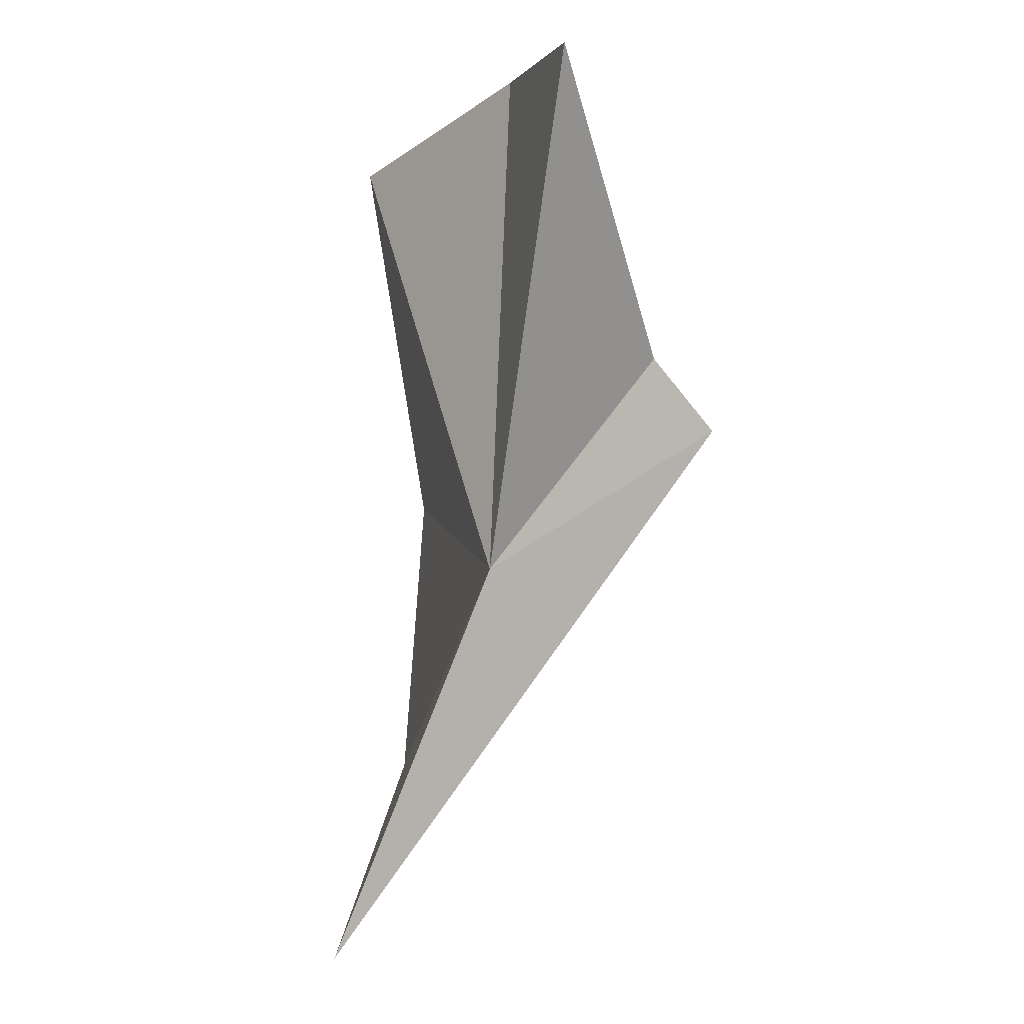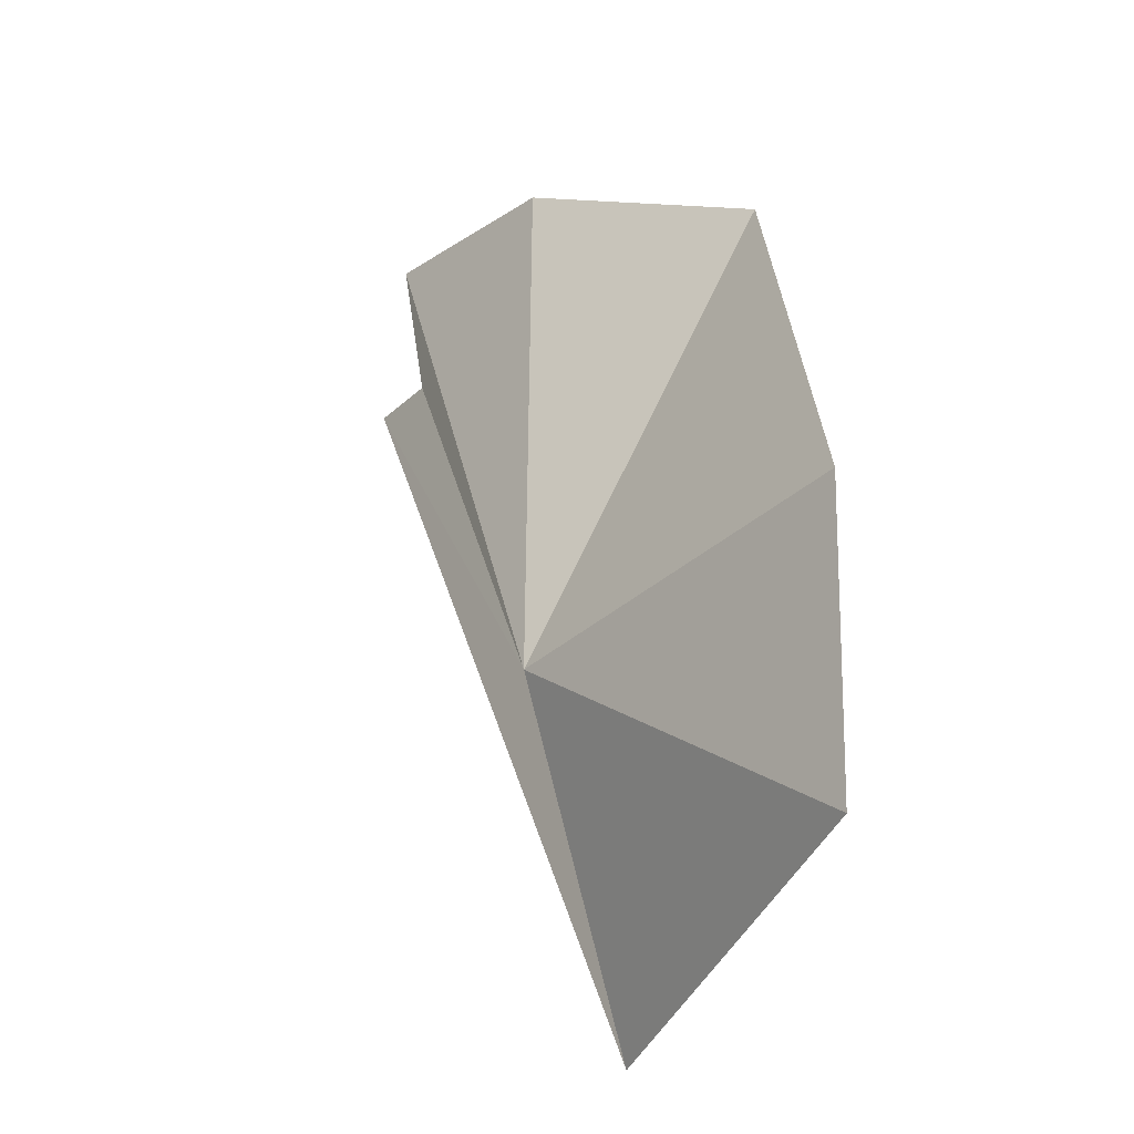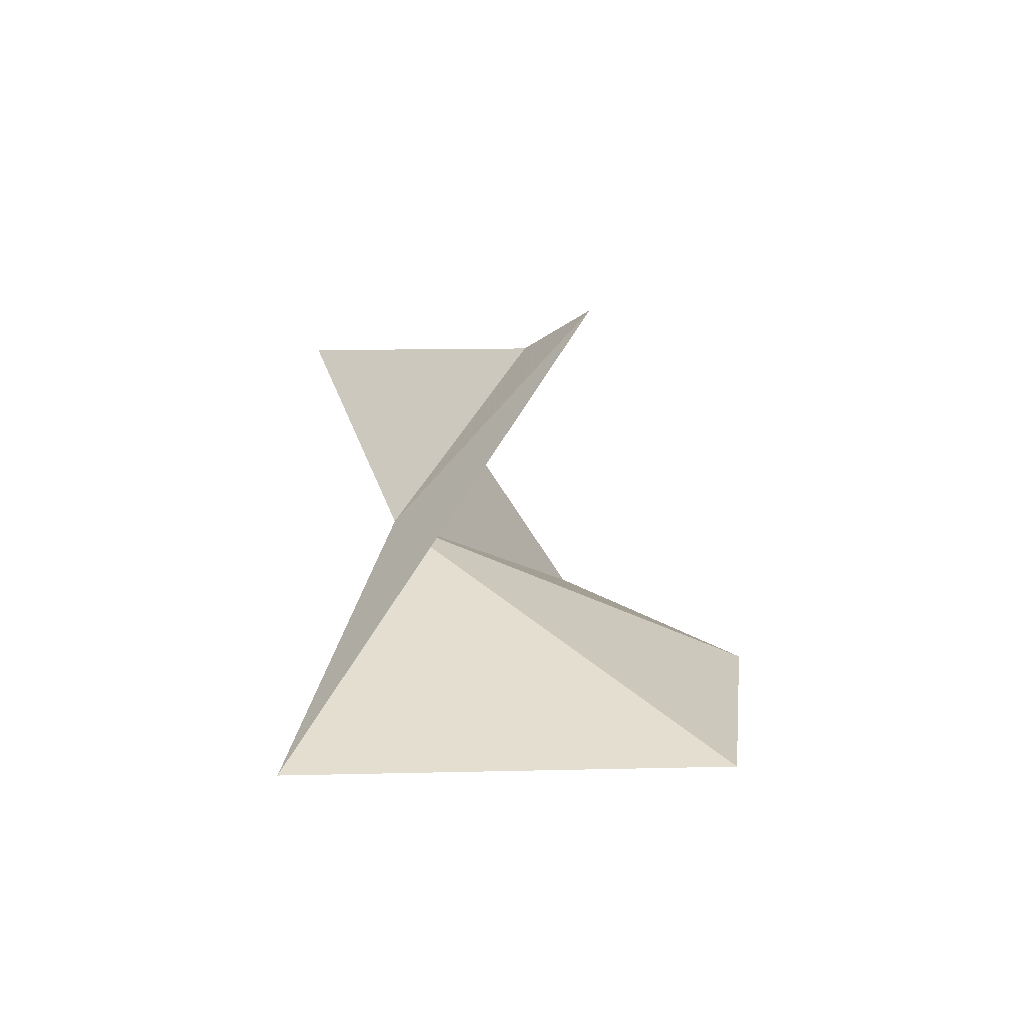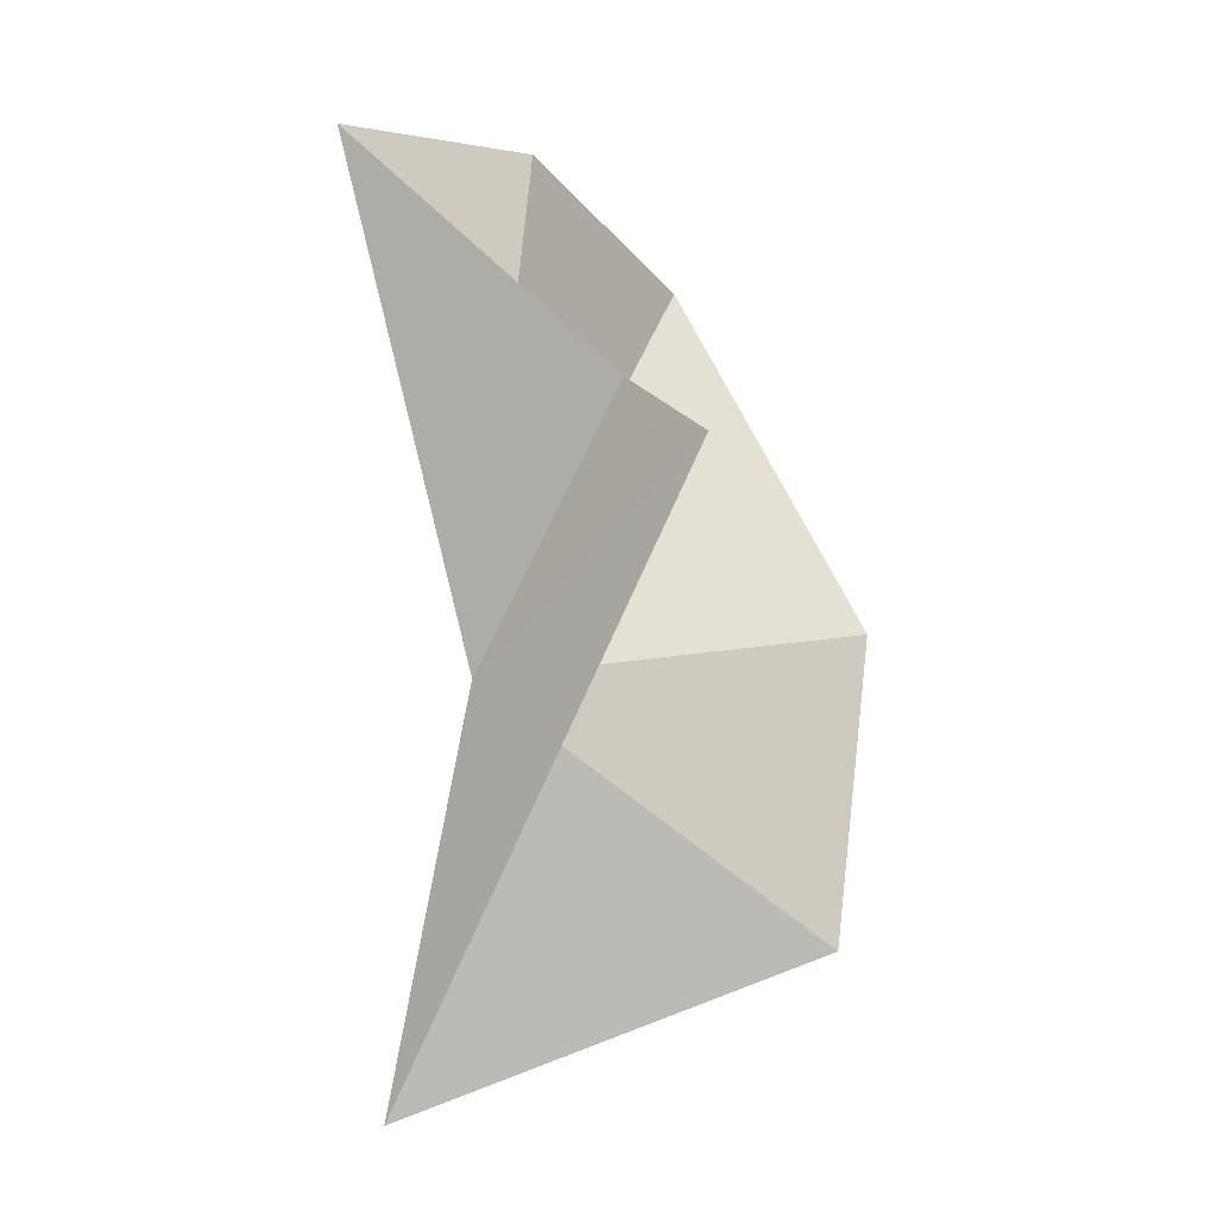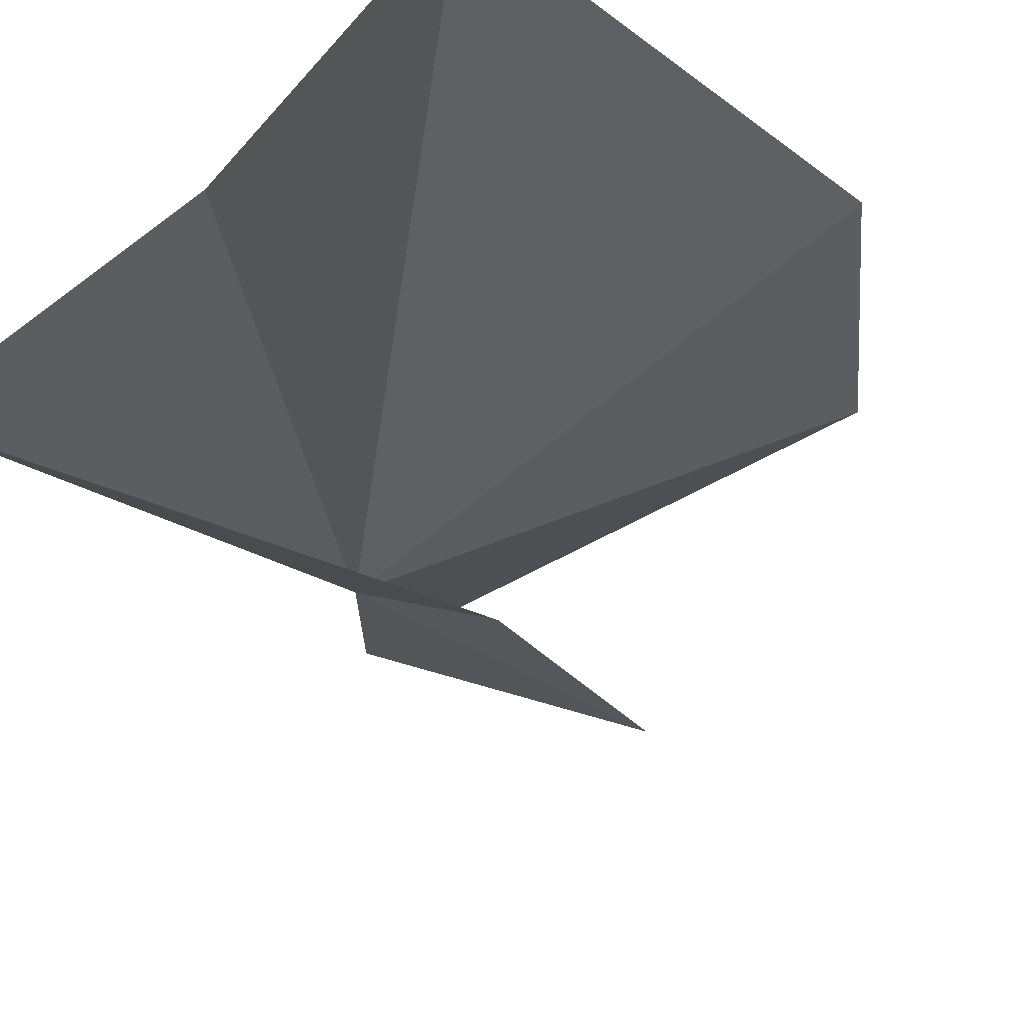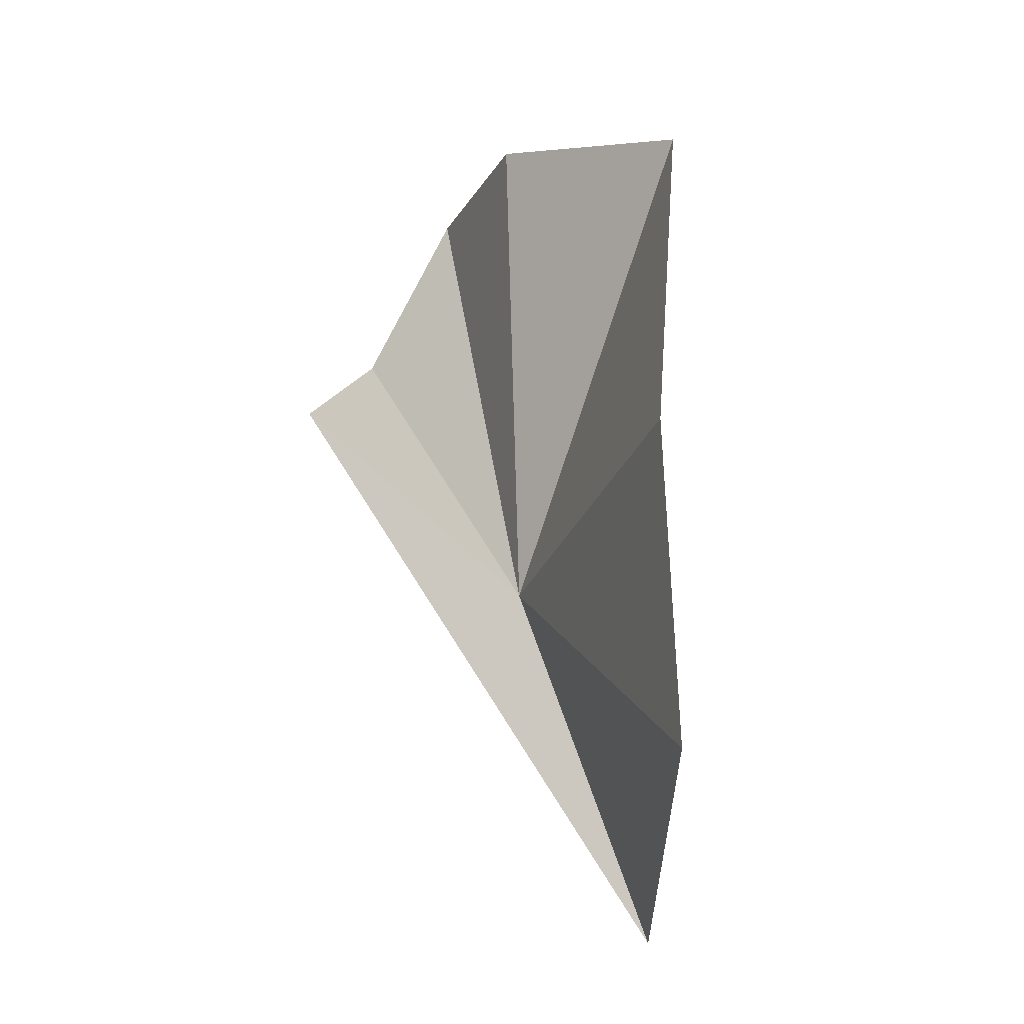
<metadata>
{"format":"obj","ext":"obj","renderer":"f3d","projection":"perspective","resolution":1024,"background":"white","views":[{"elev":-4.4,"azim":107.7,"up":"+Y"},{"elev":-20.9,"azim":-103.8,"up":"+Y"},{"elev":-76.7,"azim":-175.7,"up":"+Y"},{"elev":-16.9,"azim":-175.2,"up":"+Y"},{"elev":-26.3,"azim":-168.1,"up":"+Z"},{"elev":-13.9,"azim":-79.1,"up":"+Y"}]}
</metadata>
<code>
v 77.17 -144.6 498.6
v 74.93 -141.1 496.6
v 78.94 -137.1 496.9
v 78.56 -150.4 500.6
v 72.27 -147.9 501.9
v 71.7 -143.2 501.7
v 74.53 -137.6 501.7
v 76.4 -136.8 498.6
v 73.8 -142.2 495.9
f 1 3 2
f 1 4 5
f 1 5 6
f 1 6 7
f 1 7 8
f 1 2 9
f 1 8 3
f 1 9 4

</code>
